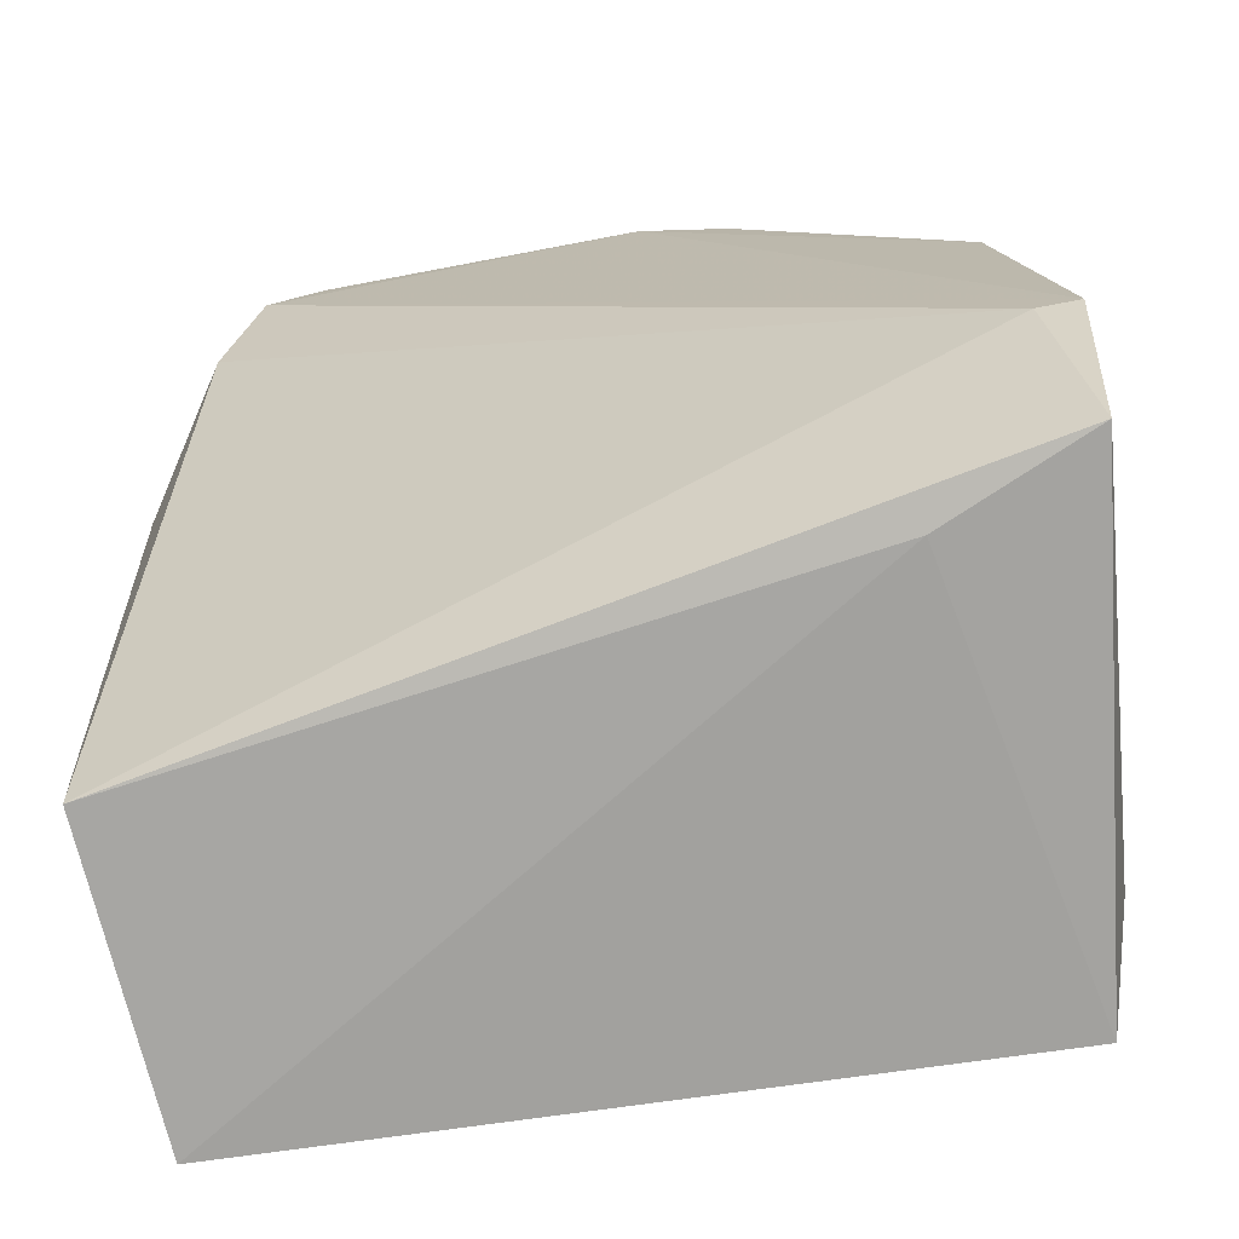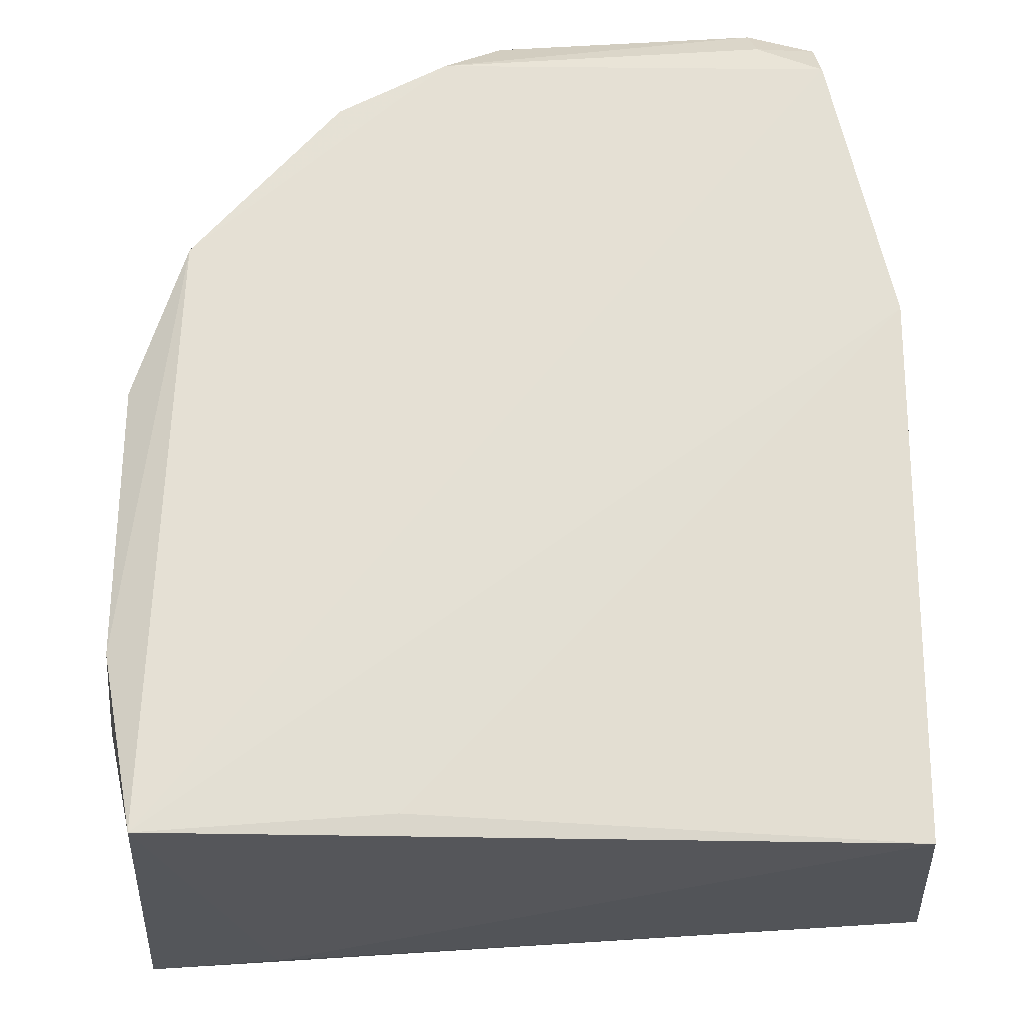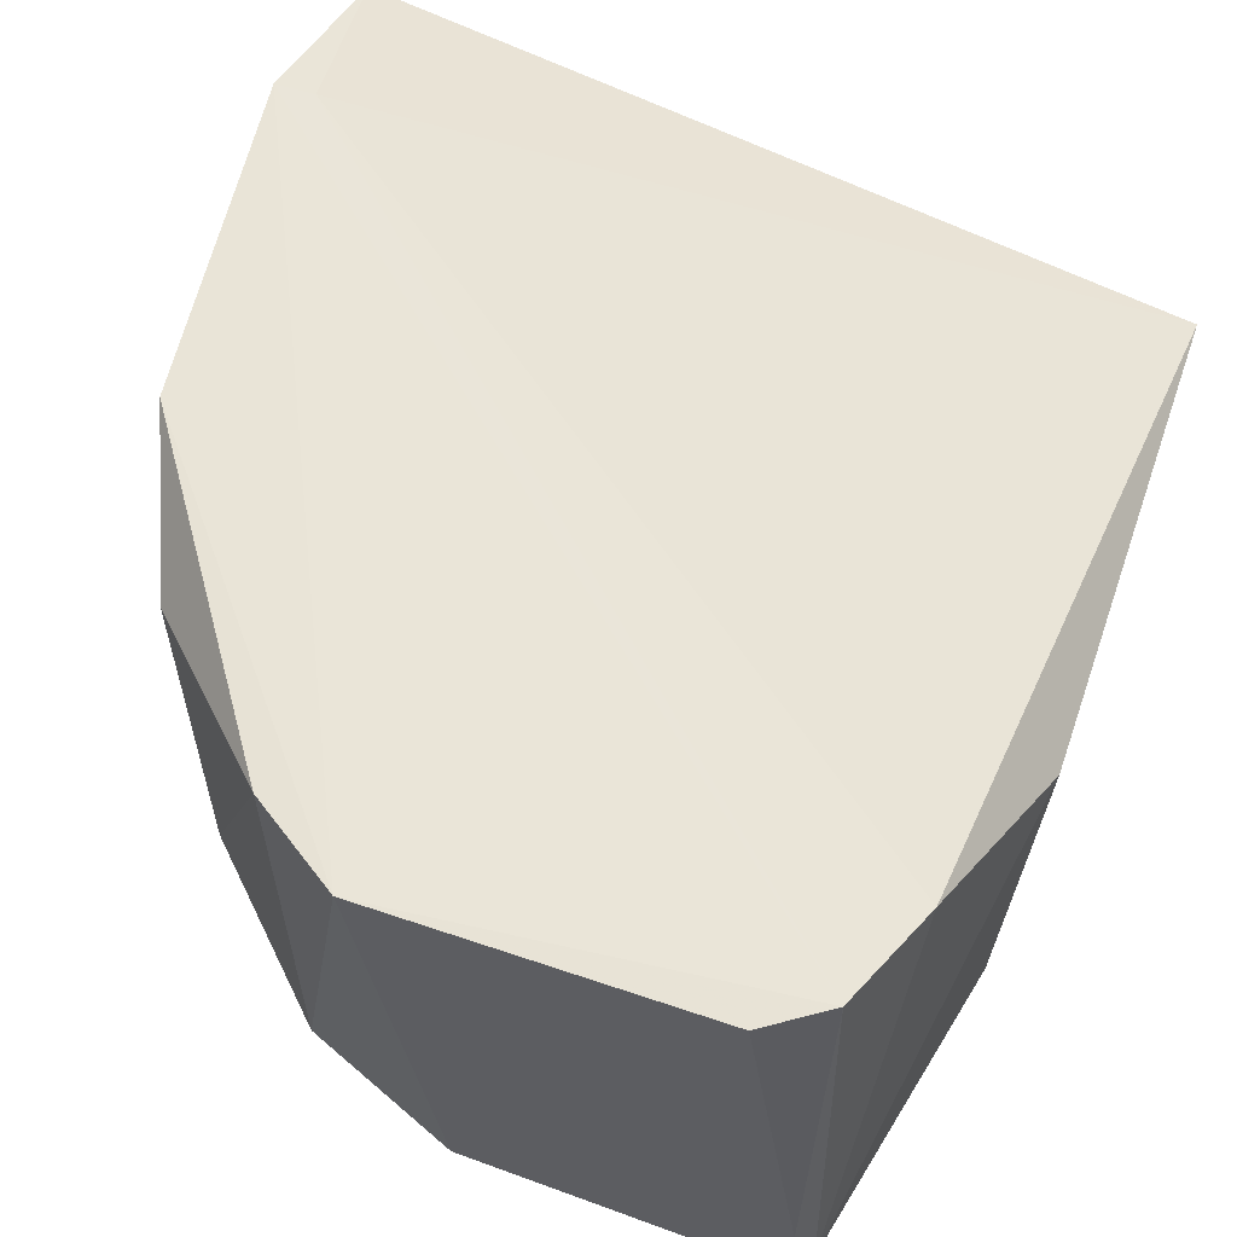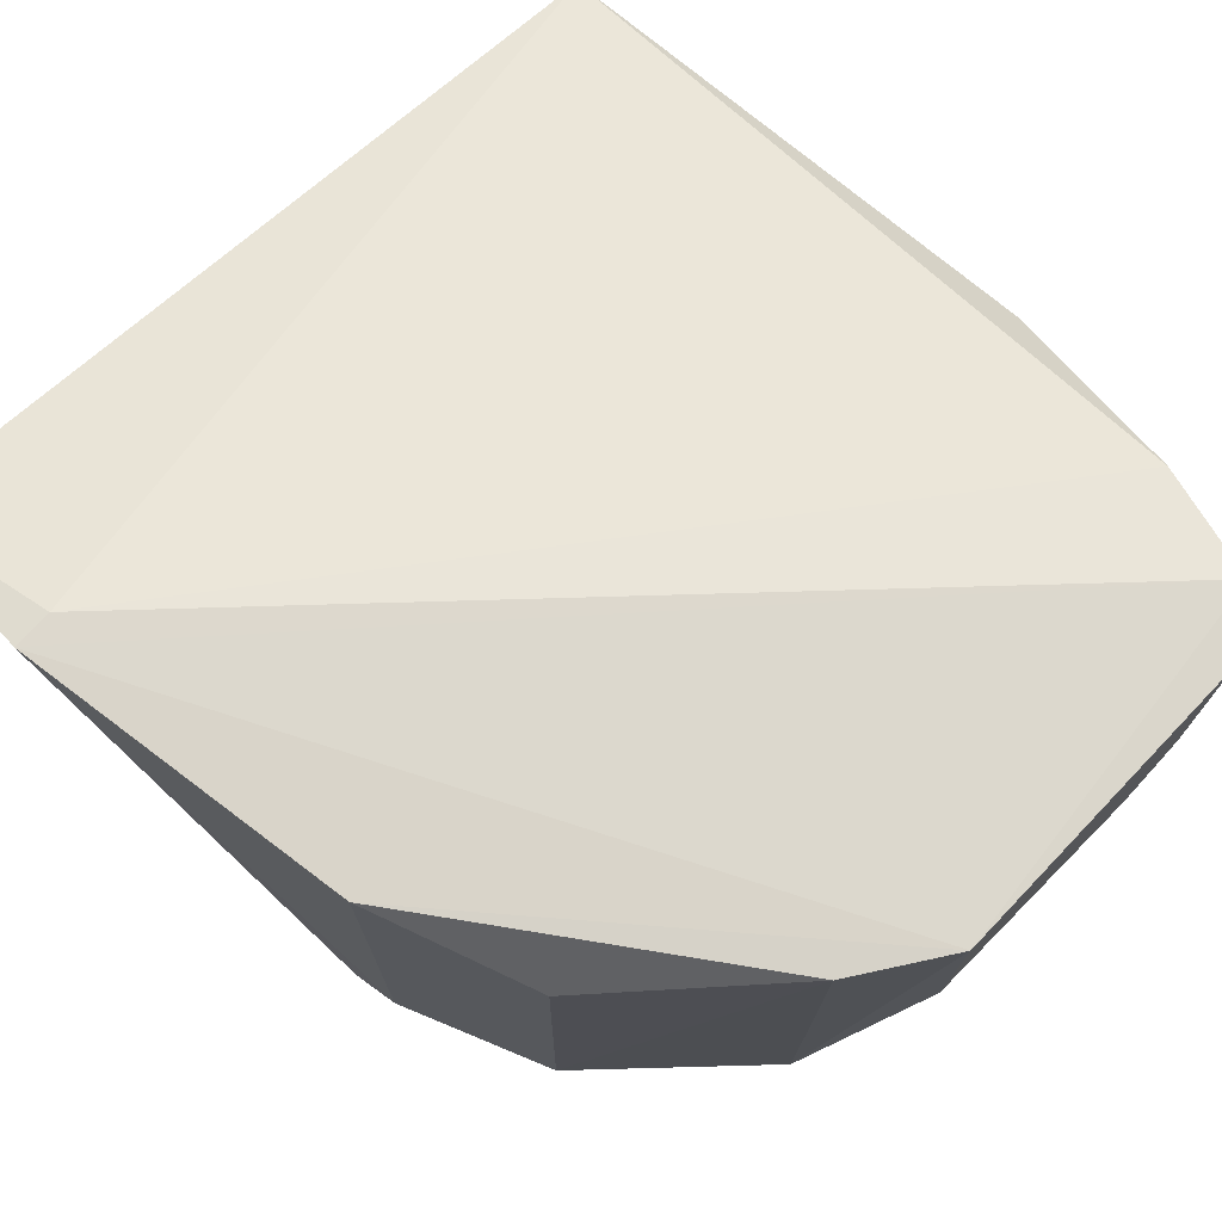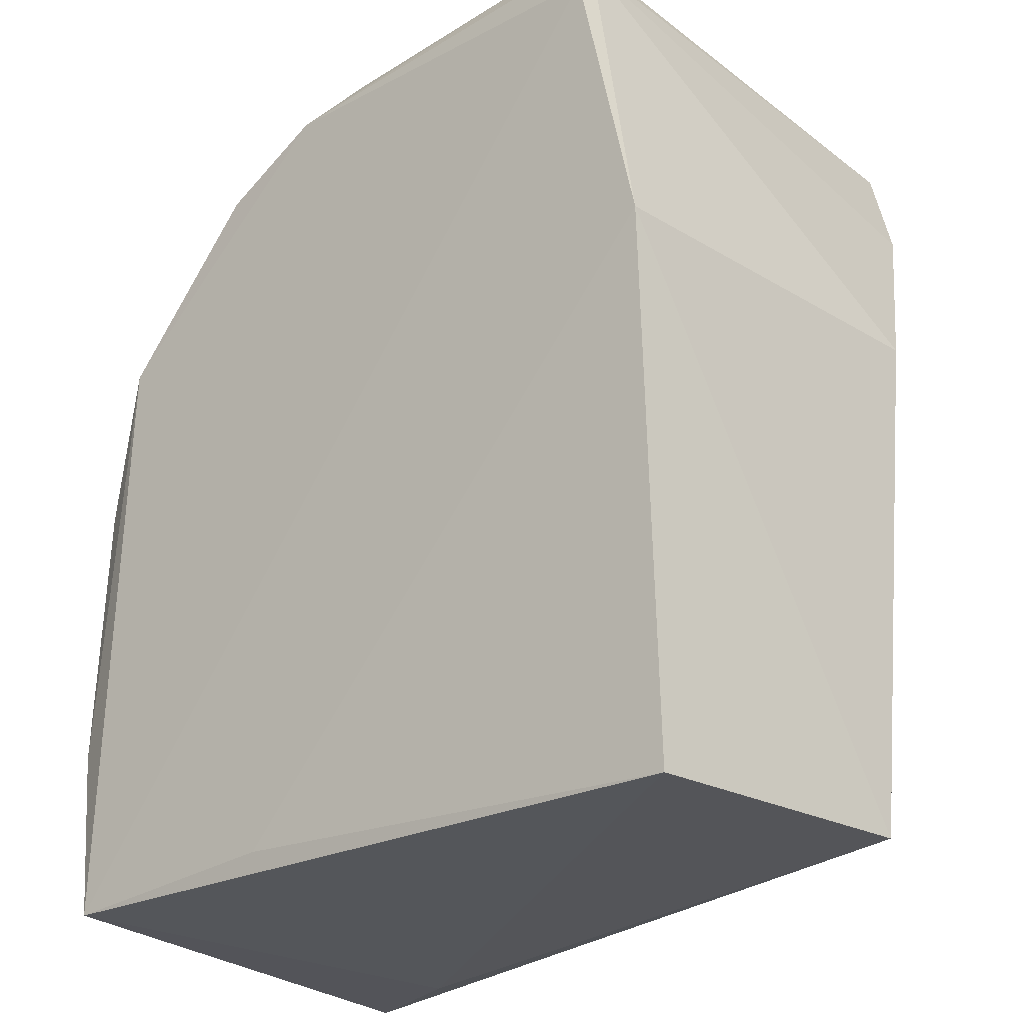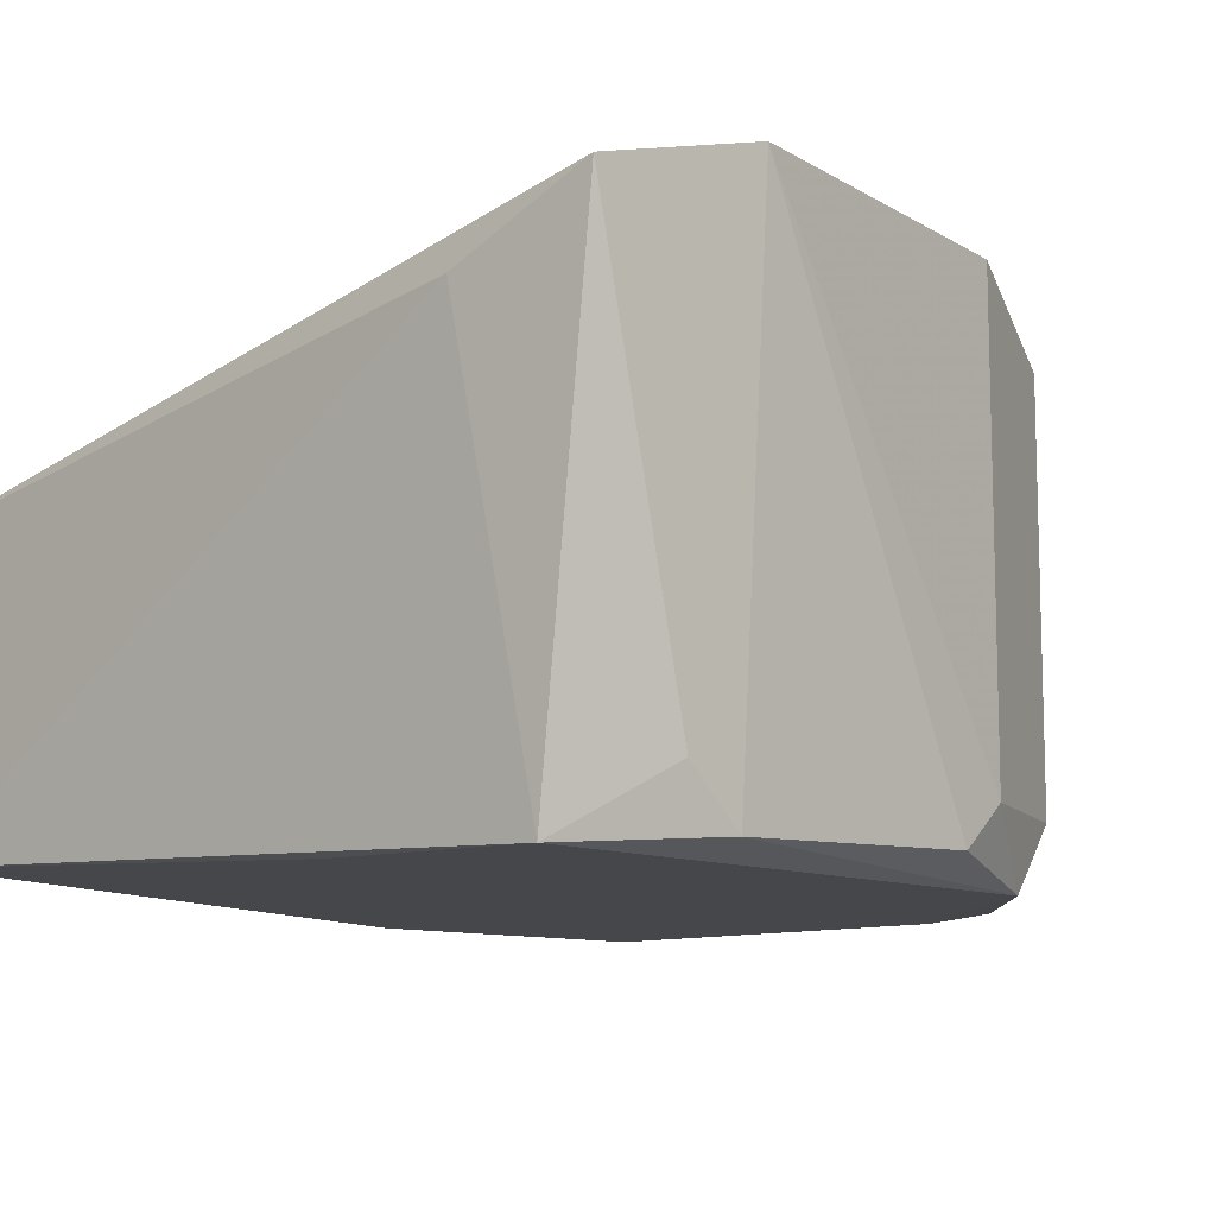
<metadata>
{"format":"obj","ext":"obj","renderer":"f3d","projection":"perspective","resolution":1024,"background":"white","views":[{"elev":-73.1,"azim":10.1,"up":"+Y"},{"elev":-24.6,"azim":-178.3,"up":"+Y"},{"elev":58.7,"azim":-160.9,"up":"+Z"},{"elev":72.6,"azim":133.7,"up":"+Z"},{"elev":-25.1,"azim":-137.7,"up":"+Y"},{"elev":-10.7,"azim":42.9,"up":"+Z"}]}
</metadata>
<code>
v 0.03144 0.1338 0.03986
v 0.04856 0.07467 0.03665
v 0.04291 0.1185 0.001978
v -0.003322 0.1333 0.00215
v -0.009115 0.075 0.02547
v 0.02066 0.1372 0.004479
v 0.04676 0.1115 0.03993
v -0.002118 0.1354 0.03997
v 0.04444 0.07501 0.001784
v 0.03149 0.1334 0.006828
v 0.02464 0.1342 0.00212
v 0.04691 0.1078 0.003671
v 0.04242 0.1226 0.0358
v 0.04677 0.08728 0.04032
v -0.009099 0.1134 0.03071
v -0.001796 0.1377 0.01056
v 0.02504 0.1382 0.04009
v -0.007623 0.07442 0.003876
v 0.001894 0.1376 0.003875
v 0.03243 0.1303 0.002169
v 0.0496 0.08735 0.04034
v 0.04668 0.1116 0.006799
v 0.04694 0.08778 0.00291
v 0.04249 0.1225 0.00678
v -0.005026 0.1274 0.03797
v 0.002087 0.1382 0.03984
v 0.03831 0.07422 0.03233
v -0.00777 0.1131 0.002309
v 0.001382 0.1354 0.002325
v -0.002965 0.1362 0.003978
v 0.04694 0.08353 0.006675
v 0.02699 0.07628 0.002261
f 9 4 3
f 11 3 4
f 11 6 10
f 13 1 7
f 14 5 2
f 17 10 6
f 17 1 10
f 17 7 1
f 19 6 11
f 19 17 6
f 20 11 10
f 20 3 11
f 21 14 2
f 21 7 17
f 21 17 8
f 21 8 14
f 22 12 3
f 22 21 12
f 22 7 21
f 23 9 3
f 23 3 12
f 23 21 2
f 23 12 21
f 24 10 1
f 24 1 13
f 24 20 10
f 24 3 20
f 24 22 3
f 24 13 7
f 24 7 22
f 25 14 8
f 25 5 14
f 25 15 5
f 26 16 8
f 26 8 17
f 26 19 16
f 26 17 19
f 27 18 9
f 27 9 2
f 27 2 5
f 27 5 18
f 28 4 9
f 28 18 5
f 28 5 15
f 29 19 11
f 29 11 4
f 30 16 19
f 30 15 25
f 30 28 15
f 30 4 28
f 30 25 8
f 30 8 16
f 30 29 4
f 30 19 29
f 31 23 2
f 31 2 9
f 31 9 23
f 32 28 9
f 32 9 18
f 32 18 28

</code>
